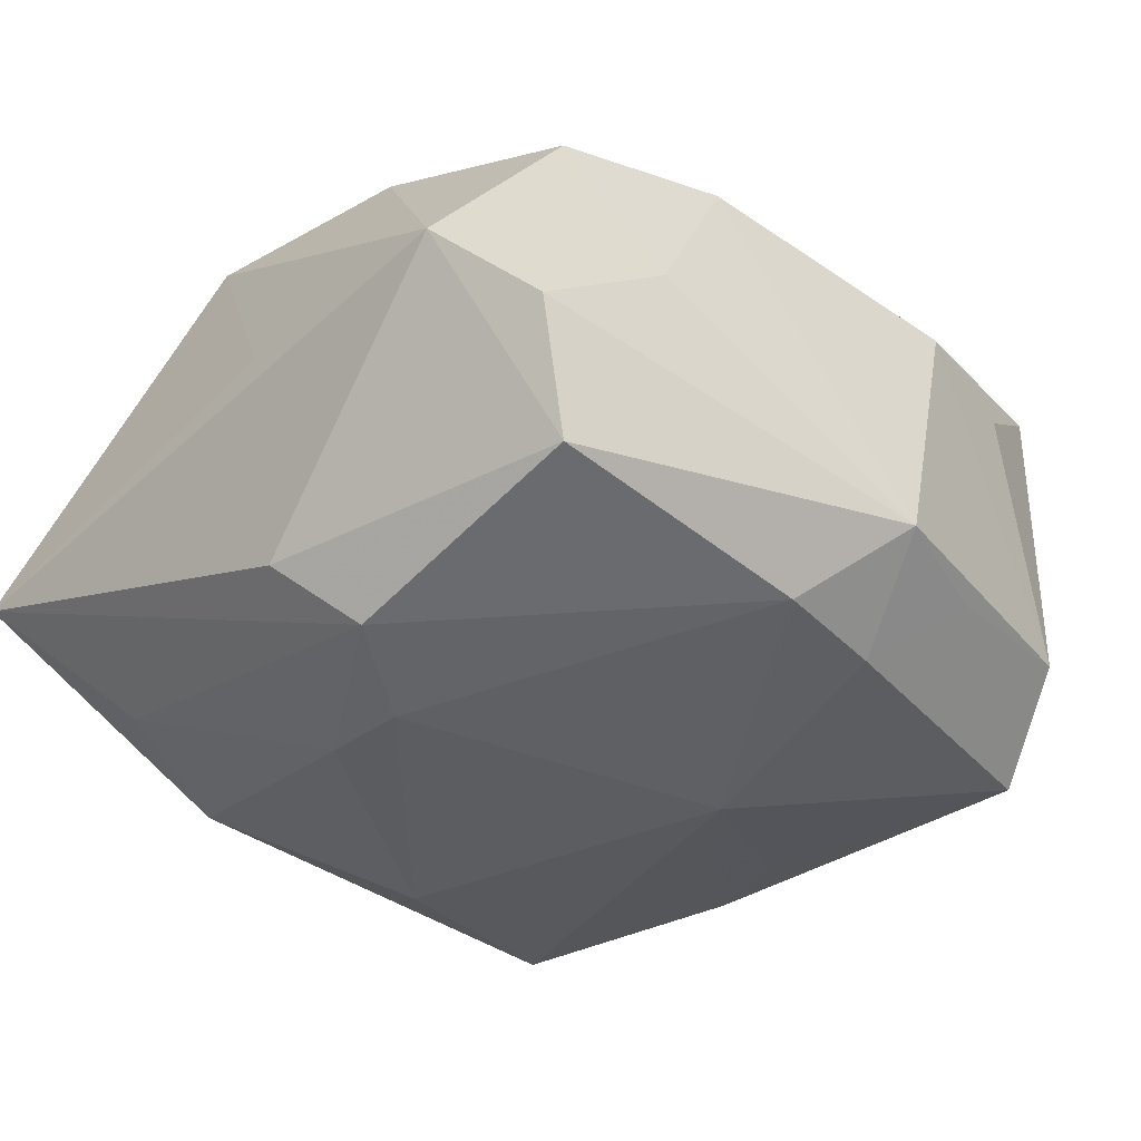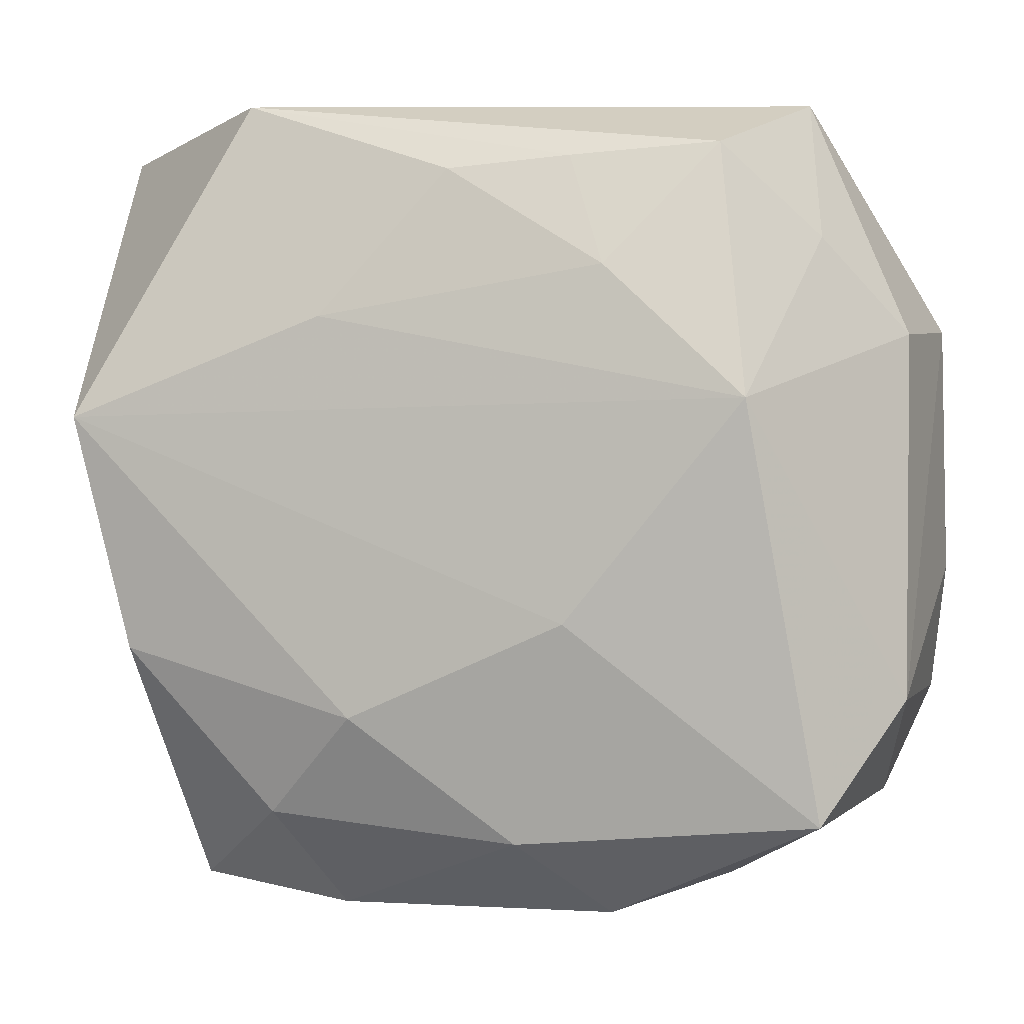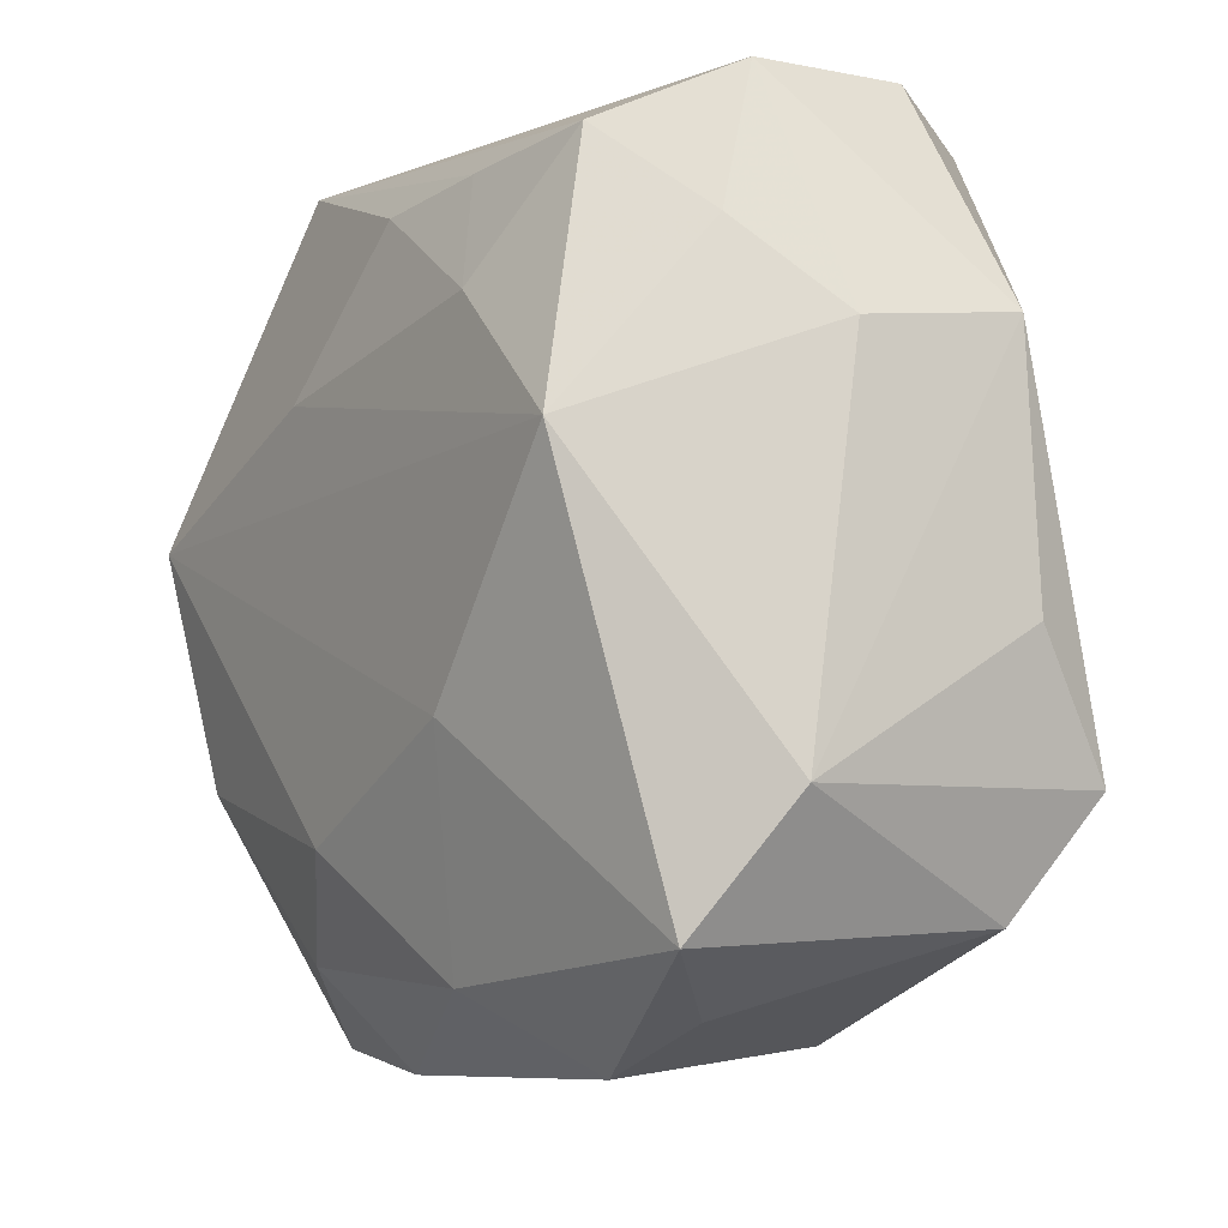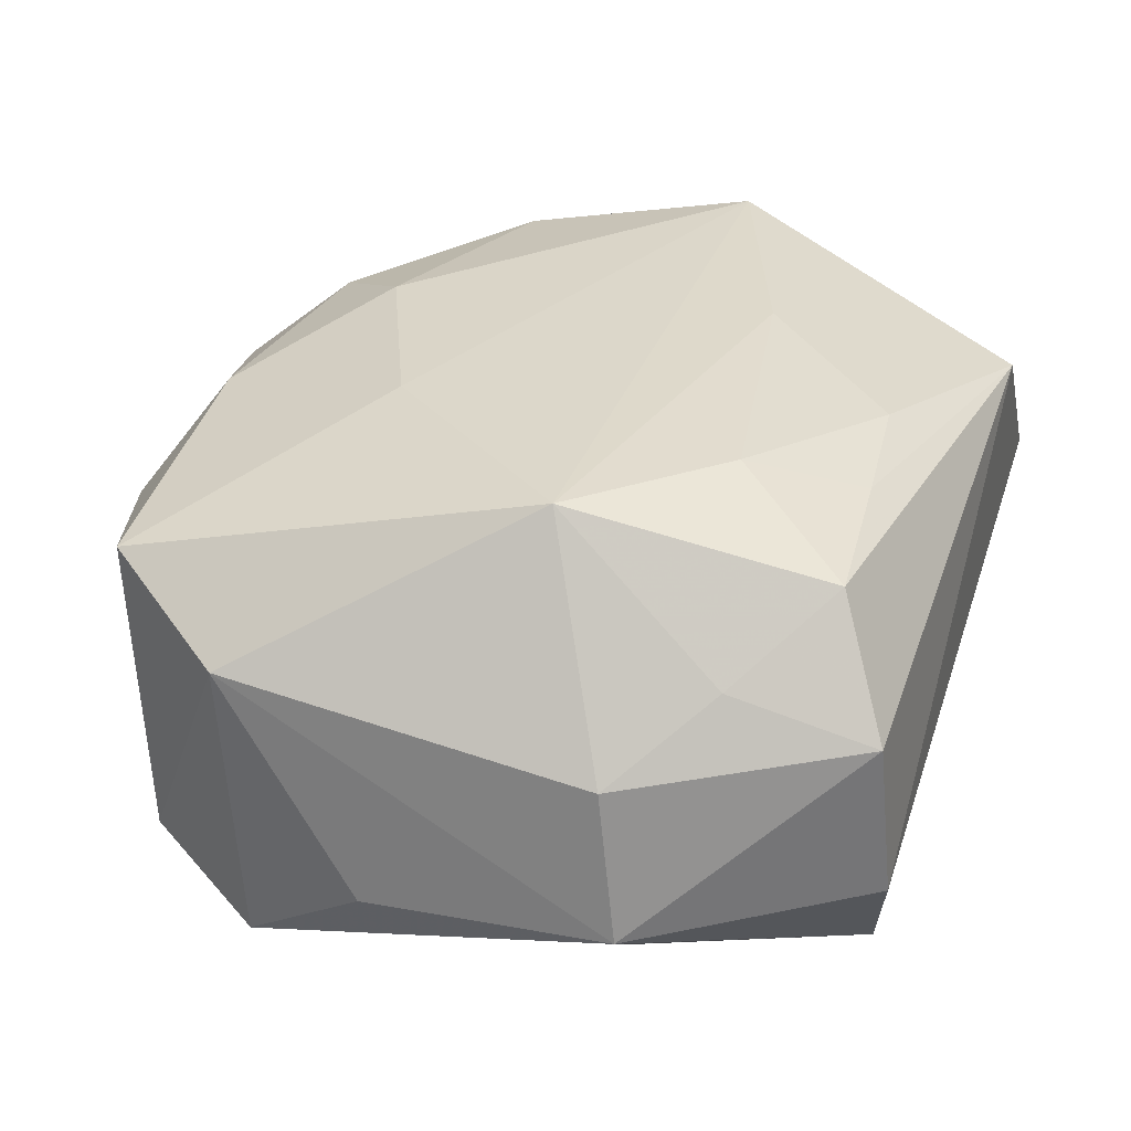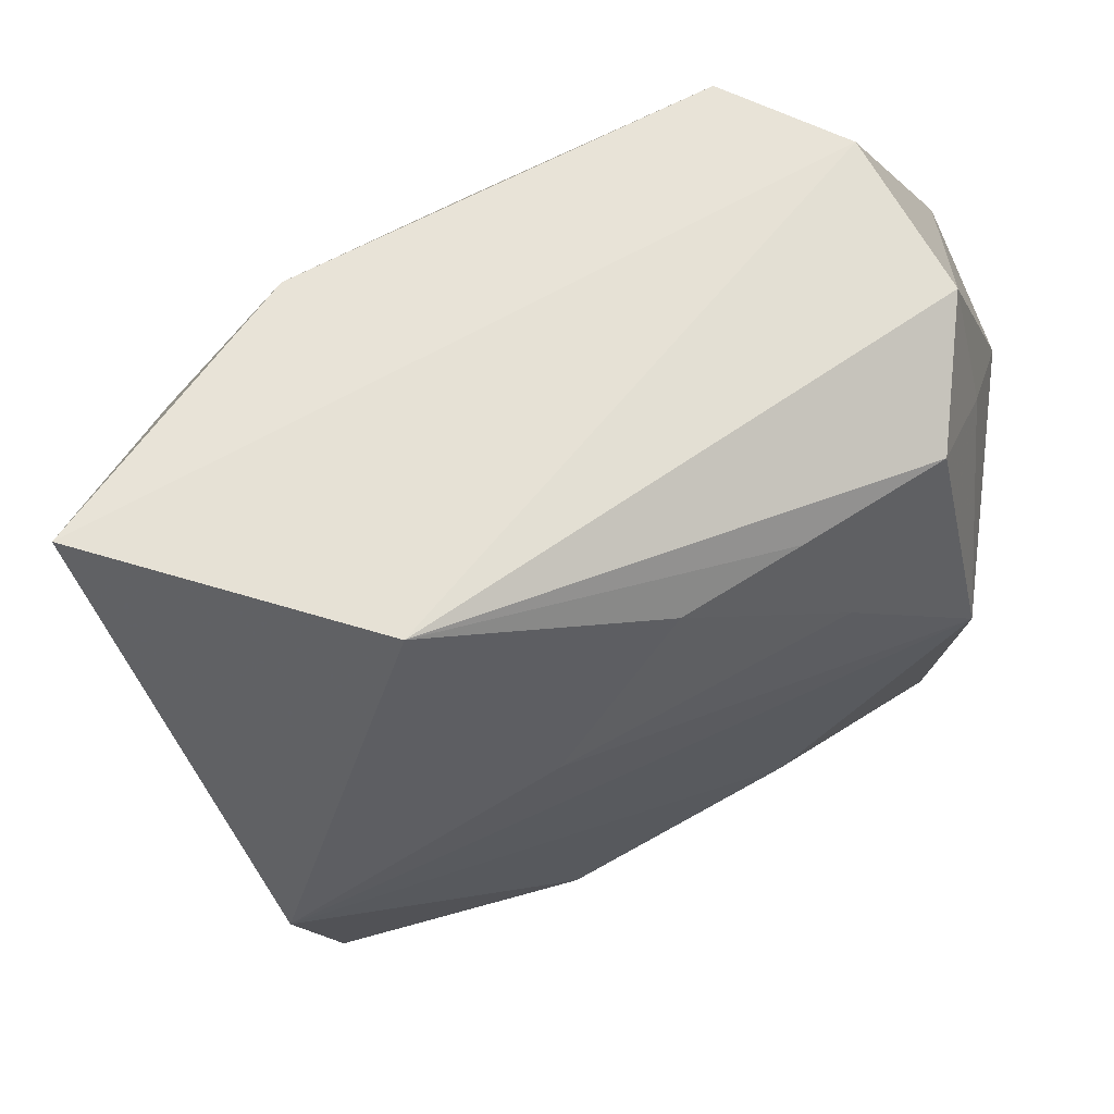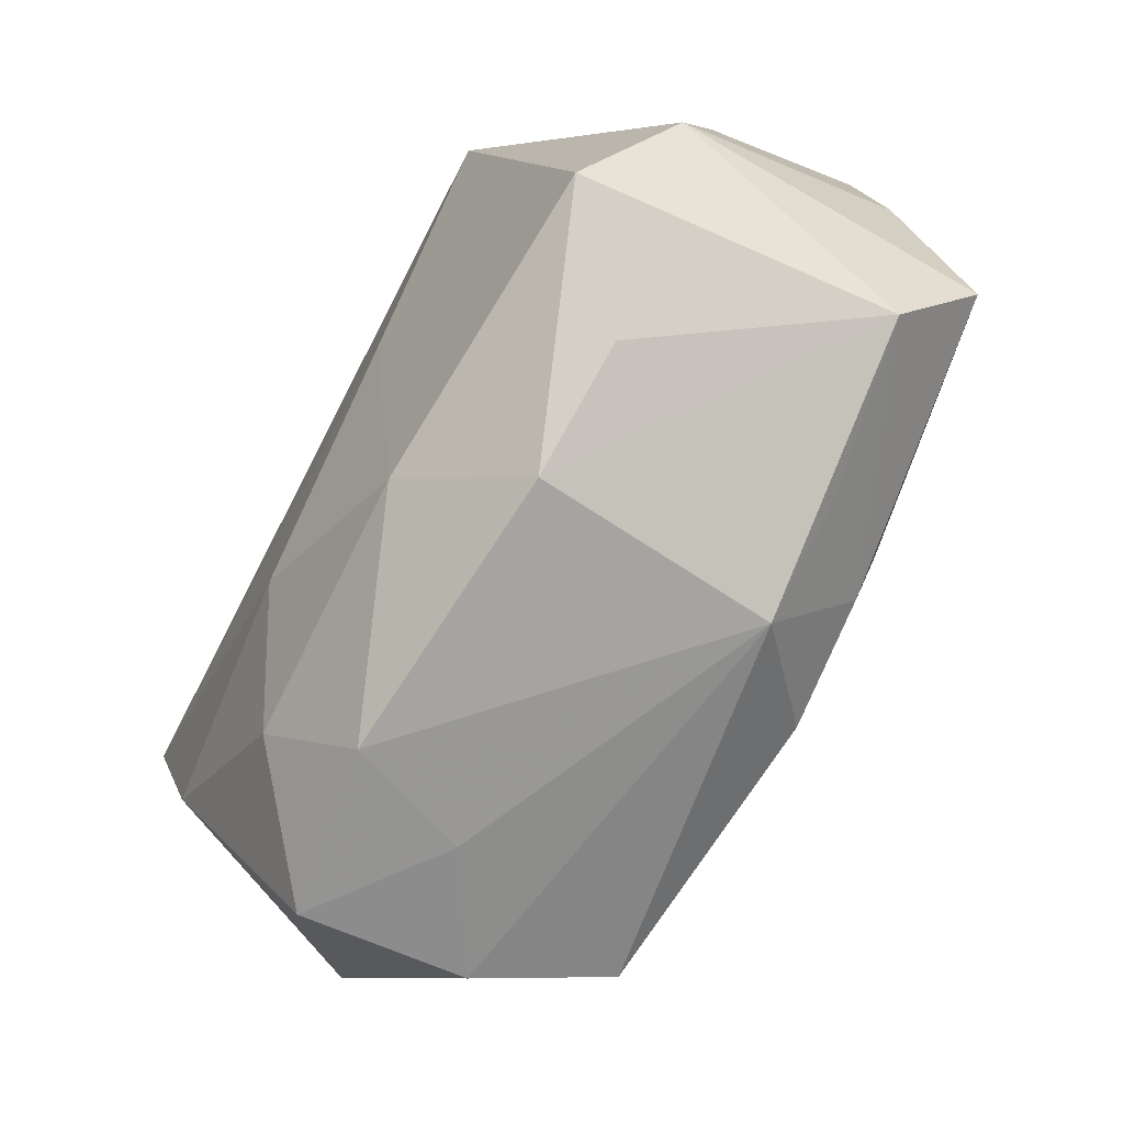
<metadata>
{"format":"obj","ext":"obj","renderer":"f3d","projection":"perspective","resolution":1024,"background":"white","views":[{"elev":-39.4,"azim":-37.8,"up":"+Z"},{"elev":-3.5,"azim":16.9,"up":"+Y"},{"elev":-9.6,"azim":57.3,"up":"+Y"},{"elev":31.8,"azim":107.7,"up":"+Z"},{"elev":64.9,"azim":-25.4,"up":"+Y"},{"elev":-77.8,"azim":62.7,"up":"+Y"}]}
</metadata>
<code>
v -0.008097 0.009821 0.01566
v 0.003208 -0.02231 0.01158
v 0.0184 0.003988 0.01566
v -0.0283 0.02371 -0.001609
v 0.008679 -0.004338 -0.01656
v -0.01266 -0.0206 0.01133
v -0.0194 -0.02495 0.005515
v 0.01625 0.01984 0.01209
v -0.02544 -0.002701 0.002406
v -0.01963 0.01876 -0.009165
v 0.01476 0.02273 -0.01268
v 0.008031 -0.01821 -0.01393
v 0.0006945 -0.02003 -0.01409
v -0.01222 -0.02495 -0.0003296
v -0.01252 -0.0001828 -0.01669
v 0.0262 -0.01356 0.00601
v 0.01302 -0.02185 -0.00957
v -0.006427 -0.0147 0.01468
v 0.02047 0.009012 -0.01241
v 0.02275 -0.01959 -0.008314
v 0.0072 0.01935 0.01314
v 0.007241 -0.009073 0.01518
v -0.01796 -0.004658 -0.01534
v 0.01827 0.002207 -0.01354
v 0.009732 0.01229 0.01518
v -0.01449 0.02415 0.01114
v 0.02155 0.01456 0.007474
v -0.01175 0.02244 -0.01144
v 0.02537 -0.0128 -0.01275
v 0.02617 0.009016 0.002778
v -0.02452 0.004113 0.01566
v 0.006015 -0.02502 -0.009232
v 0.0009486 0.01715 -0.0153
v -0.02399 -0.01848 0.001226
v 0.01523 -0.02417 0.004559
v -0.0192 -0.02291 -0.004388
v 0.007625 -0.02687 0.00505
v -0.0206 -0.01482 -0.00704
v 0.02709 0.01031 -0.006632
v 0.02709 -0.004995 -0.007415
v -0.000359 0.01882 0.01394
v 0.02043 0.02327 0.004816
v -0.02239 -0.001434 -0.01116
v -0.009362 -0.02651 0.006785
v -0.02155 -0.01036 0.01349
v 0.01959 0.02408 -0.00526
v -0.01249 0.006293 -0.01544
v 0.02161 -0.02106 0.01016
v -0.0161 -0.02076 -0.012
f 39 11 46
f 46 28 4
f 11 28 46
f 48 16 3
f 4 28 10
f 33 28 11
f 33 5 15
f 11 5 33
f 3 16 30
f 30 16 39
f 37 48 2
f 39 16 40
f 40 29 39
f 16 29 40
f 16 48 20
f 20 29 16
f 19 5 11
f 19 11 39
f 39 29 19
f 4 43 34
f 7 45 34
f 15 5 13
f 47 10 28
f 47 33 15
f 28 33 47
f 23 43 4
f 4 10 23
f 23 47 15
f 10 47 23
f 15 13 23
f 3 30 27
f 27 8 3
f 37 2 44
f 35 48 37
f 37 20 35
f 35 20 48
f 24 29 5
f 5 19 24
f 24 19 29
f 4 34 9
f 5 29 12
f 12 13 5
f 29 20 12
f 37 44 32
f 32 20 37
f 13 12 32
f 49 23 13
f 43 23 49
f 13 32 49
f 8 27 42
f 42 27 30
f 39 46 42
f 42 30 39
f 3 8 25
f 8 42 26
f 26 46 4
f 26 42 46
f 22 48 3
f 22 2 48
f 22 18 2
f 6 44 2
f 2 18 6
f 7 44 6
f 6 45 7
f 6 18 45
f 17 12 20
f 20 32 17
f 17 32 12
f 7 34 36
f 34 49 36
f 36 49 32
f 38 34 43
f 43 49 38
f 38 49 34
f 21 25 8
f 41 25 21
f 8 26 21
f 21 26 41
f 45 18 31
f 31 26 4
f 4 9 31
f 31 22 3
f 18 22 31
f 31 34 45
f 31 9 34
f 14 32 44
f 14 36 32
f 14 44 7
f 7 36 14
f 41 26 1
f 26 31 1
f 1 25 41
f 3 25 1
f 1 31 3

</code>
